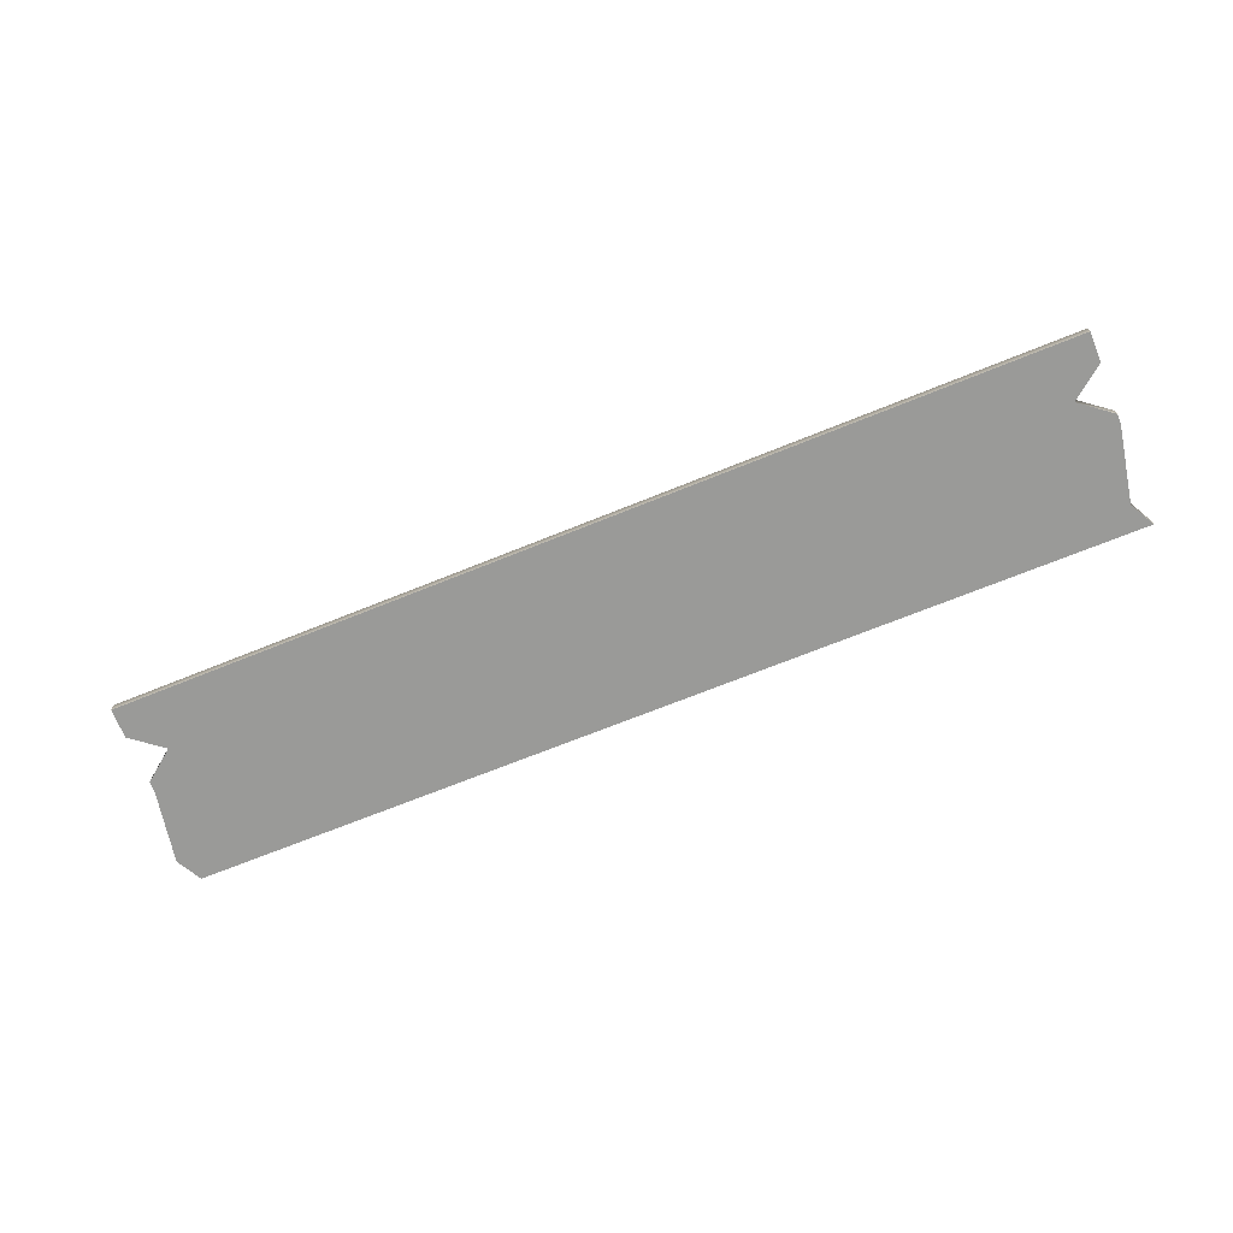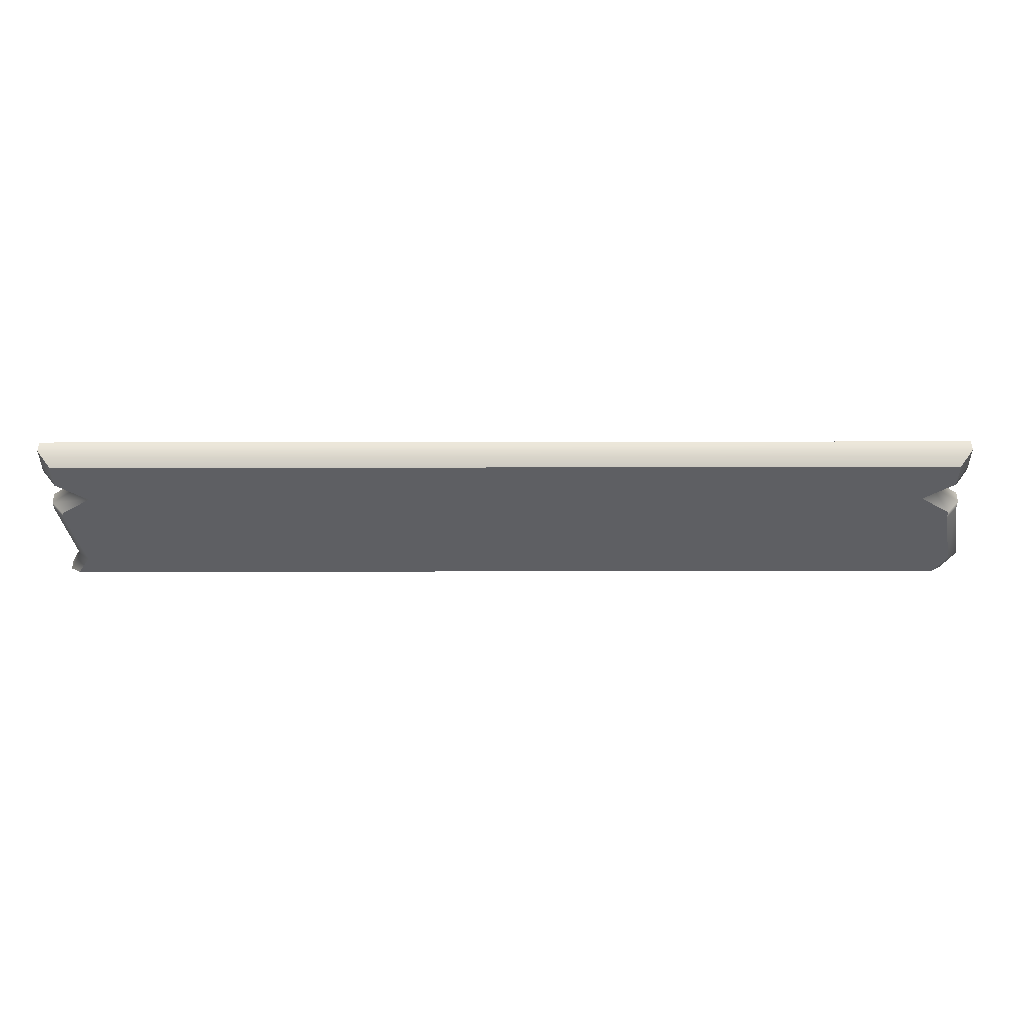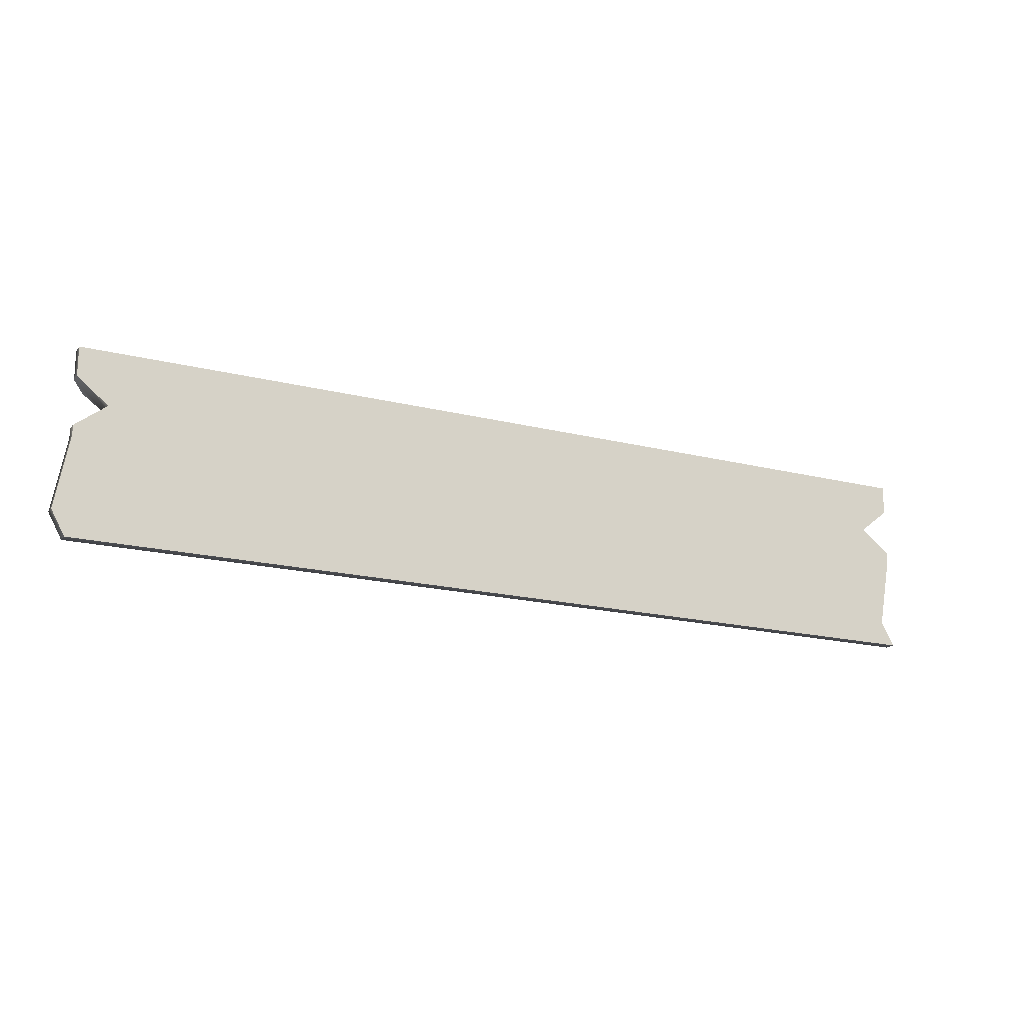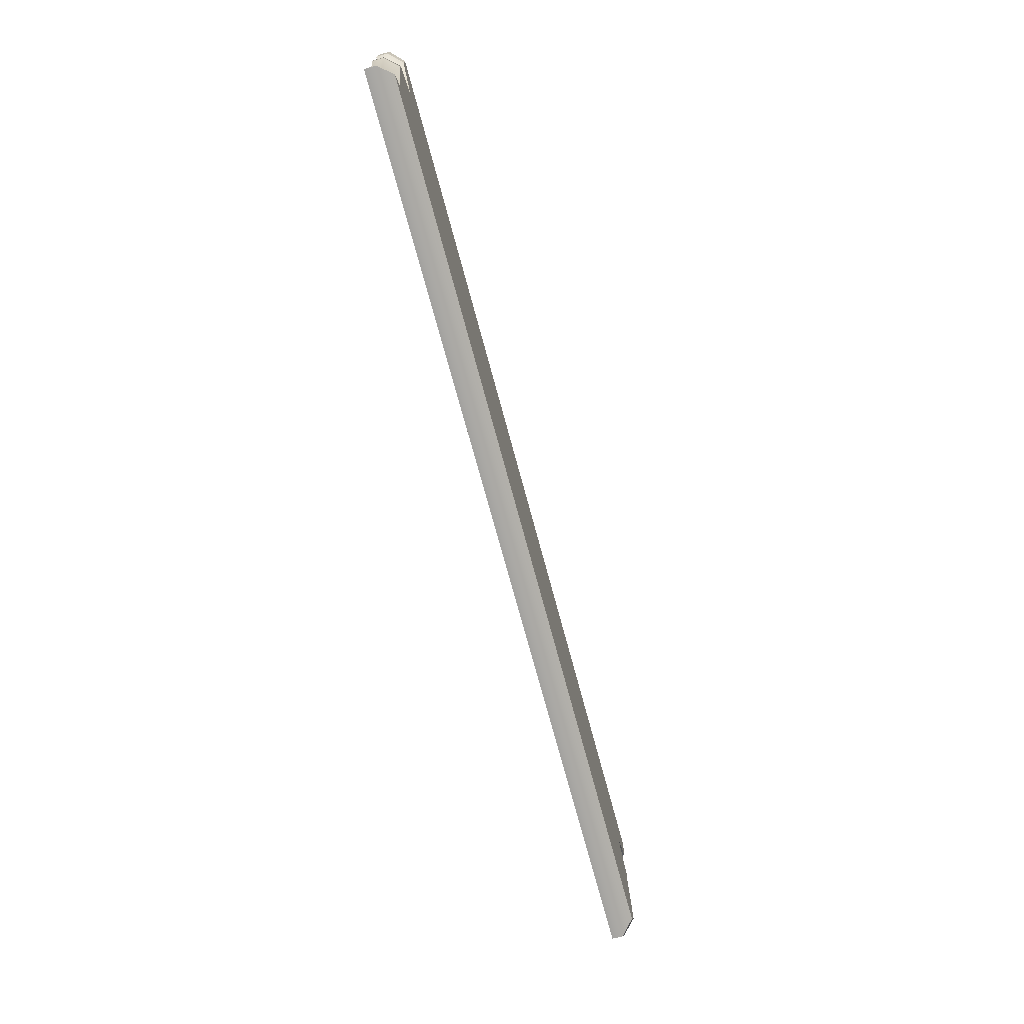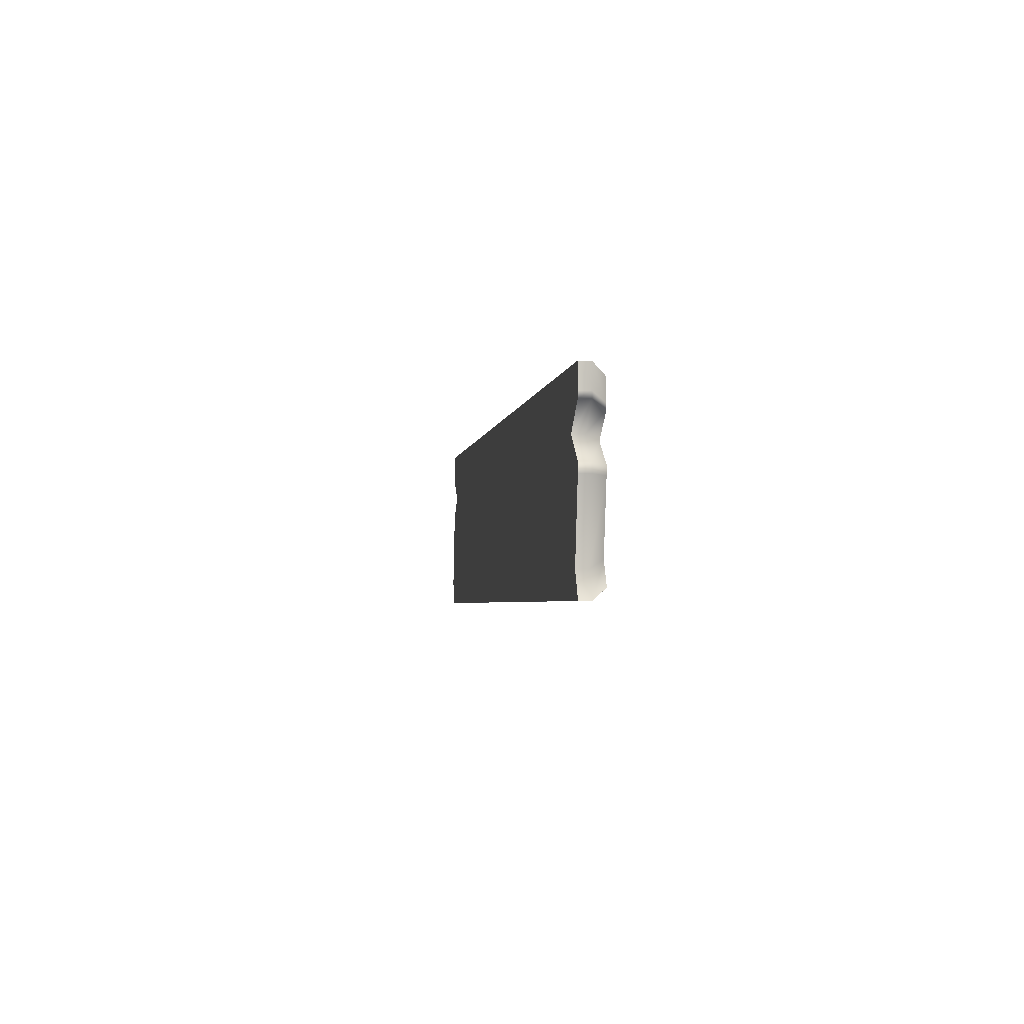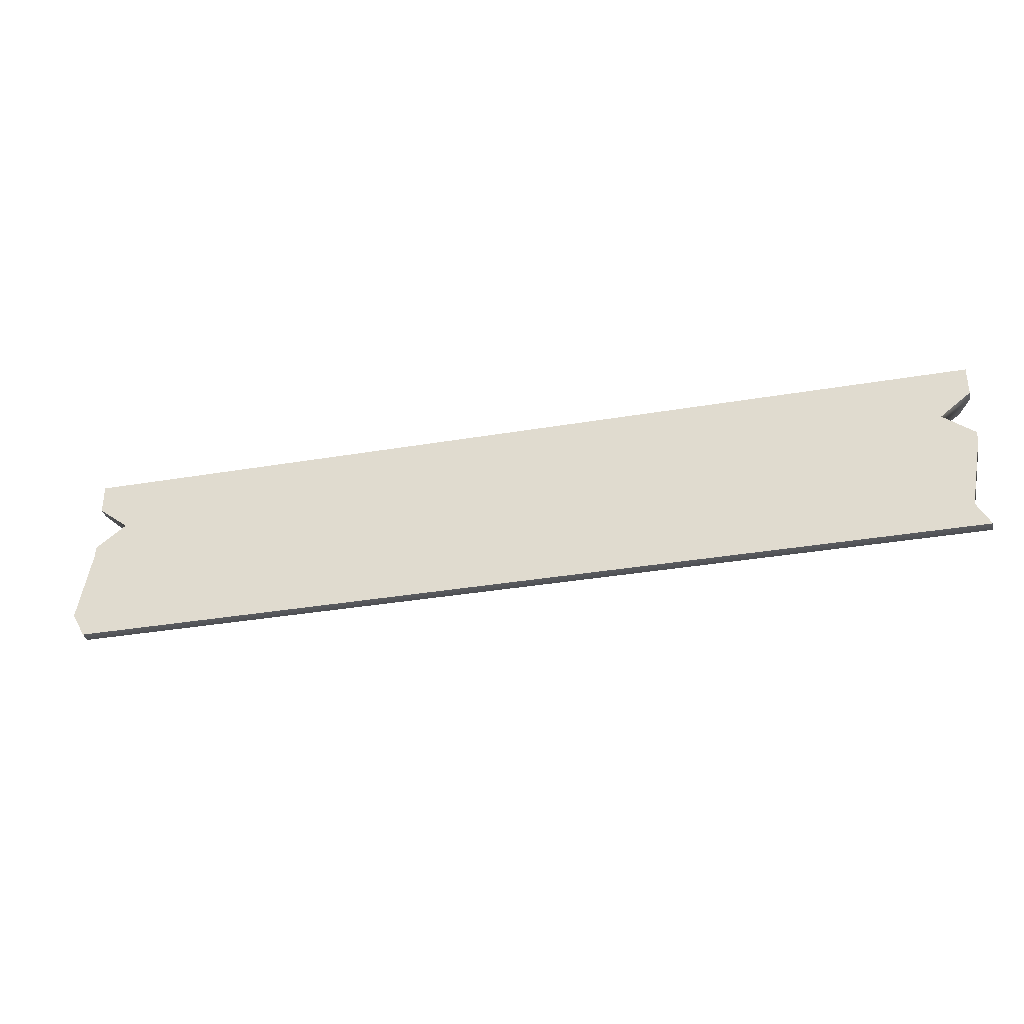
<metadata>
{"format":"obj","ext":"obj","renderer":"f3d","projection":"perspective","resolution":1024,"background":"white","views":[{"elev":-69.2,"azim":22.1,"up":"+Y"},{"elev":49.4,"azim":179.9,"up":"+Z"},{"elev":-17.9,"azim":-26.5,"up":"+Z"},{"elev":-71.9,"azim":105.0,"up":"+Z"},{"elev":-3.0,"azim":82.3,"up":"+Z"},{"elev":-33.9,"azim":13.1,"up":"+Z"}]}
</metadata>
<code>
g default
v -2.5 -0.06695 0.5
v 2.5 -0.06695 0.5
v -2.437 0.06695 0.4438
v 2.435 0.06695 0.4438
v -2.437 0.06695 -0.4438
v 2.435 0.06695 -0.4438
v -2.5 -0.06695 -0.5
v 2.5 -0.06695 -0.5
v -2.5 -0.005486 0.5
v 2.5 -0.005486 0.5
v 2.5 -0.005486 -0.5
v -2.5 -0.005486 -0.5
v -2.508 0.06695 -0.3253
v 2.364 0.06695 -0.3253
v 2.428 -0.005486 -0.3665
v 2.428 -0.06695 -0.3665
v -2.573 -0.06695 -0.3665
v -2.573 -0.005486 -0.3665
v -2.437 0.06695 0.3027
v 2.435 0.06695 0.3027
v 2.5 -0.005486 0.3411
v 2.5 -0.06695 0.3411
v -2.5 -0.06695 0.3411
v -2.5 -0.005486 0.3411
v 2.333 -0.06695 0.2091
v 2.333 -0.005486 0.2091
v 2.272 0.06695 0.1856
v -2.274 0.06695 0.1856
v -2.333 -0.005486 0.2091
v -2.333 -0.06695 0.2091
v 2.5 -0.06695 0.07976
v 2.5 -0.005486 0.07976
v 2.435 0.06695 0.07078
v -2.437 0.06695 0.07078
v -2.5 -0.005486 0.07976
v -2.5 -0.06695 0.07976
v 2.5 -0.06695 0.02823
v 2.5 -0.005486 0.02823
v 2.435 0.06695 0.02506
v -2.437 0.06695 0.02506
v -2.5 -0.005486 0.02823
v -2.5 -0.06695 0.02823
v -2.437 0.06695 0.3327
v 2.435 0.06695 0.3327
v 2.5 -0.005486 0.3748
v 2.5 -0.06695 0.3748
v -2.5 -0.06695 0.3748
v -2.5 -0.005486 0.3748
g pCube3
f 9 10 4 3
f 13 14 6 5
f 5 6 11 12
f 7 8 16 17
f 14 15 11 6
f 12 18 13 5
f 1 2 10 9
f 15 16 8 11
f 12 11 8 7
f 7 17 18 12
f 19 20 27 28
f 20 21 26 27
f 21 22 25 26
f 30 25 22 23
f 29 30 23 24
f 28 29 24 19
f 43 44 20 19
f 44 45 21 20
f 45 46 22 21
f 23 22 46 47
f 24 23 47 48
f 19 24 48 43
f 26 25 31 32
f 27 26 32 33
f 28 27 33 34
f 34 35 29 28
f 35 36 30 29
f 36 31 25 30
f 32 31 37 38
f 33 32 38 39
f 34 33 39 40
f 40 41 35 34
f 41 42 36 35
f 42 37 31 36
f 38 37 16 15
f 39 38 15 14
f 40 39 14 13
f 13 18 41 40
f 18 17 42 41
f 17 16 37 42
f 3 4 44 43
f 10 45 44 4
f 2 46 45 10
f 47 46 2 1
f 48 47 1 9
f 43 48 9 3
g default
v -2.5 -0.06695 0.5
v 2.5 -0.06695 0.5
v -2.437 0.06695 0.4438
v 2.435 0.06695 0.4438
v -2.437 0.06695 -0.4438
v 2.435 0.06695 -0.4438
v -2.5 -0.06695 -0.5
v 2.5 -0.06695 -0.5
v -2.5 -0.005486 0.5
v 2.5 -0.005486 0.5
v 2.5 -0.005486 -0.5
v -2.5 -0.005486 -0.5
v -2.508 0.06695 -0.3253
v 2.364 0.06695 -0.3253
v 2.428 -0.005486 -0.3665
v 2.428 -0.06695 -0.3665
v -2.573 -0.06695 -0.3665
v -2.573 -0.005486 -0.3665
v -2.437 0.06695 0.3027
v 2.435 0.06695 0.3027
v 2.5 -0.005486 0.3411
v 2.5 -0.06695 0.3411
v -2.5 -0.06695 0.3411
v -2.5 -0.005486 0.3411
v 2.333 -0.06695 0.2091
v 2.333 -0.005486 0.2091
v 2.272 0.06695 0.1856
v -2.274 0.06695 0.1856
v -2.333 -0.005486 0.2091
v -2.333 -0.06695 0.2091
v 2.5 -0.06695 0.07976
v 2.5 -0.005486 0.07976
v 2.435 0.06695 0.07078
v -2.437 0.06695 0.07078
v -2.5 -0.005486 0.07976
v -2.5 -0.06695 0.07976
v 2.5 -0.06695 0.02823
v 2.5 -0.005486 0.02823
v 2.435 0.06695 0.02506
v -2.437 0.06695 0.02506
v -2.5 -0.005486 0.02823
v -2.5 -0.06695 0.02823
v -2.437 0.06695 0.3327
v 2.435 0.06695 0.3327
v 2.5 -0.005486 0.3748
v 2.5 -0.06695 0.3748
v -2.5 -0.06695 0.3748
v -2.5 -0.005486 0.3748
g pCube3
f 57 58 52 51
f 61 62 54 53
f 53 54 59 60
f 55 56 64 65
f 62 63 59 54
f 60 66 61 53
f 49 50 58 57
f 63 64 56 59
f 60 59 56 55
f 55 65 66 60
f 67 68 75 76
f 68 69 74 75
f 69 70 73 74
f 78 73 70 71
f 77 78 71 72
f 76 77 72 67
f 91 92 68 67
f 92 93 69 68
f 93 94 70 69
f 71 70 94 95
f 72 71 95 96
f 67 72 96 91
f 74 73 79 80
f 75 74 80 81
f 76 75 81 82
f 82 83 77 76
f 83 84 78 77
f 84 79 73 78
f 80 79 85 86
f 81 80 86 87
f 82 81 87 88
f 88 89 83 82
f 89 90 84 83
f 90 85 79 84
f 86 85 64 63
f 87 86 63 62
f 88 87 62 61
f 61 66 89 88
f 66 65 90 89
f 65 64 85 90
f 51 52 92 91
f 58 93 92 52
f 50 94 93 58
f 95 94 50 49
f 96 95 49 57
f 91 96 57 51

</code>
